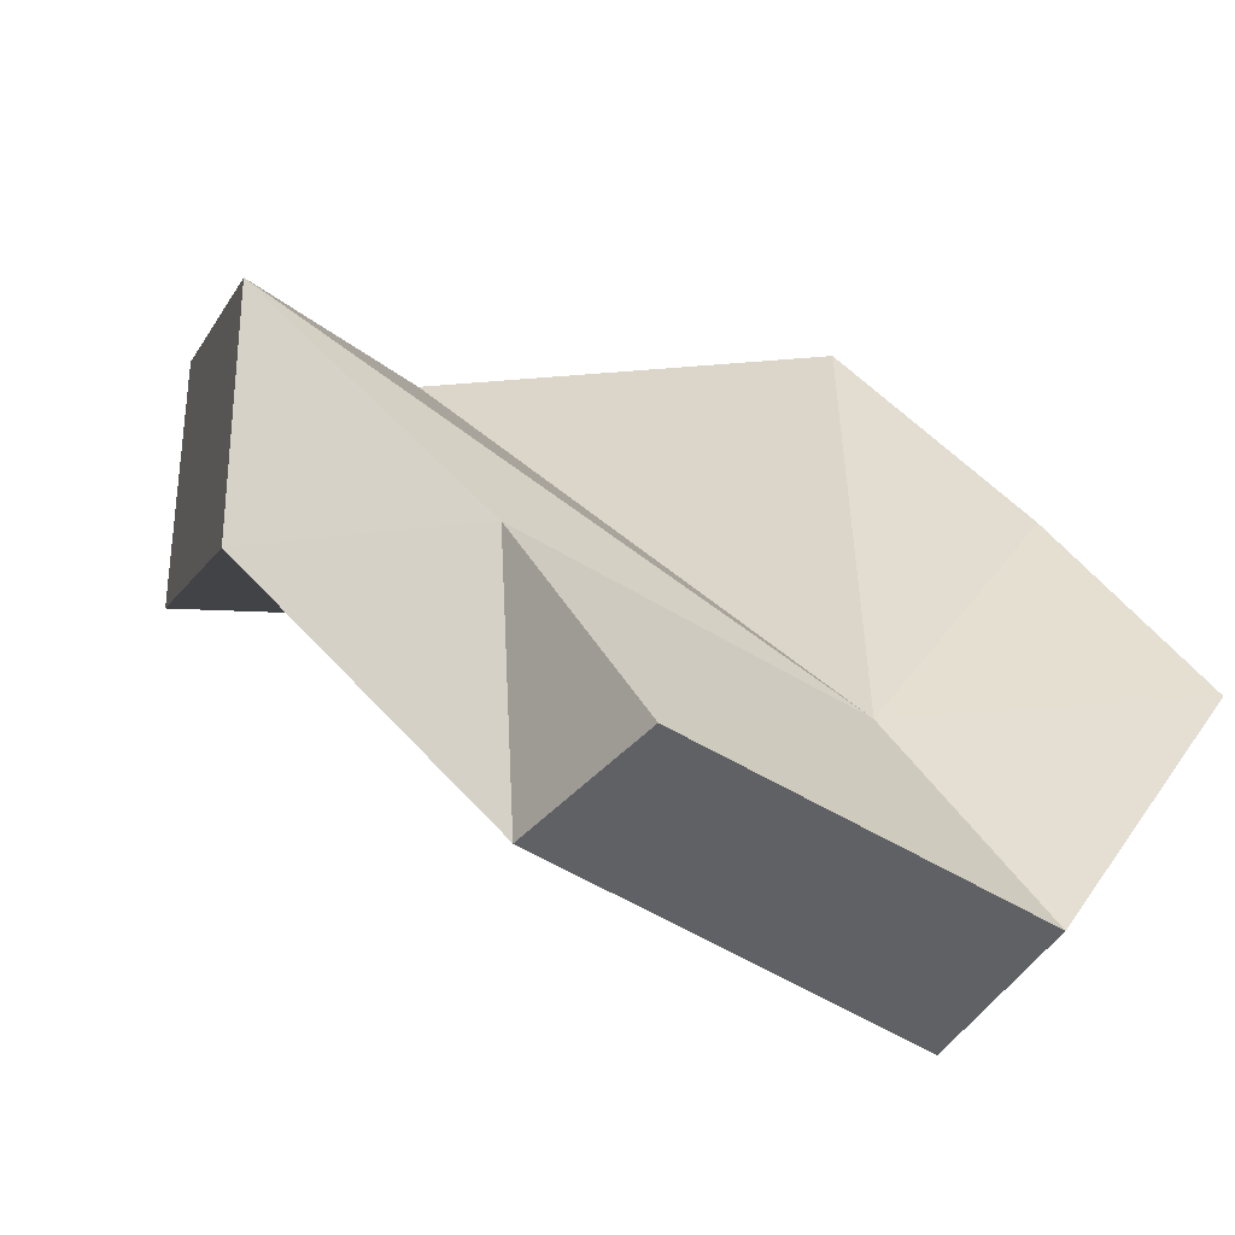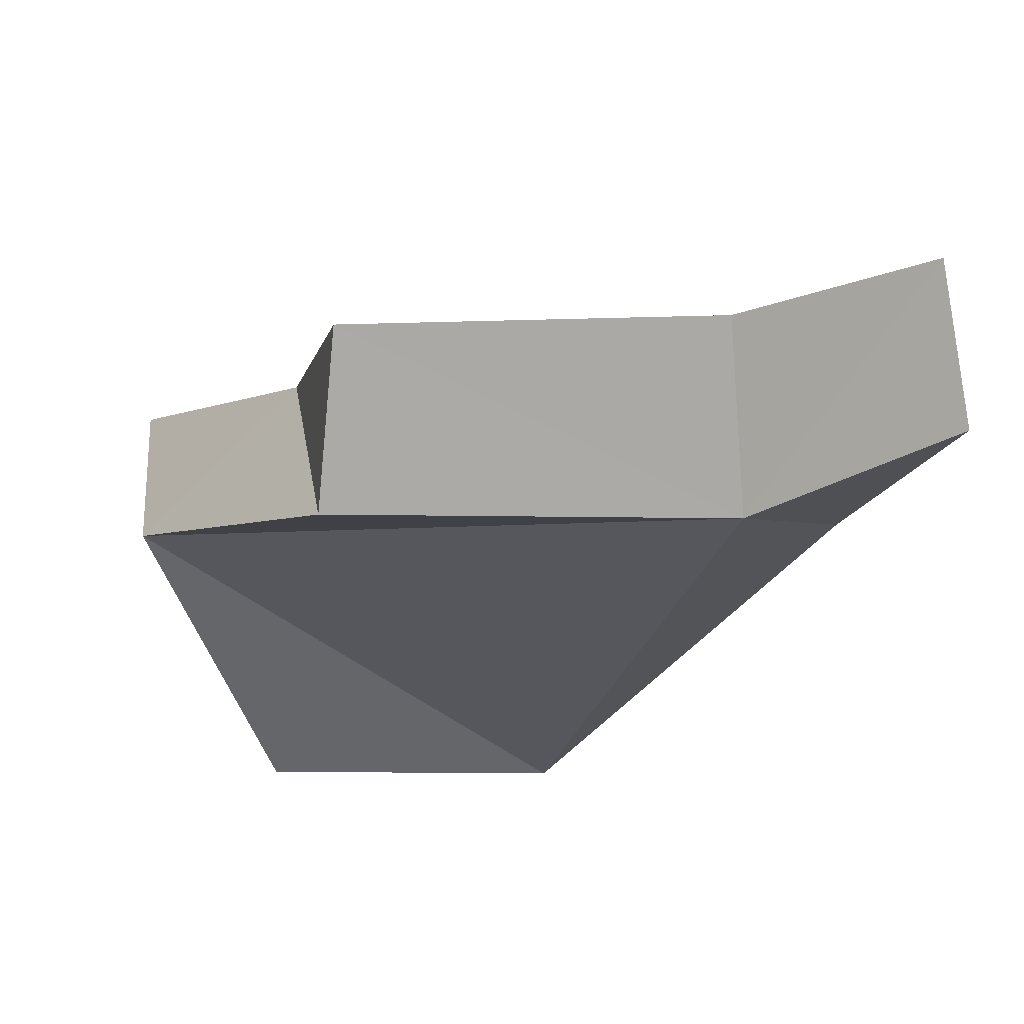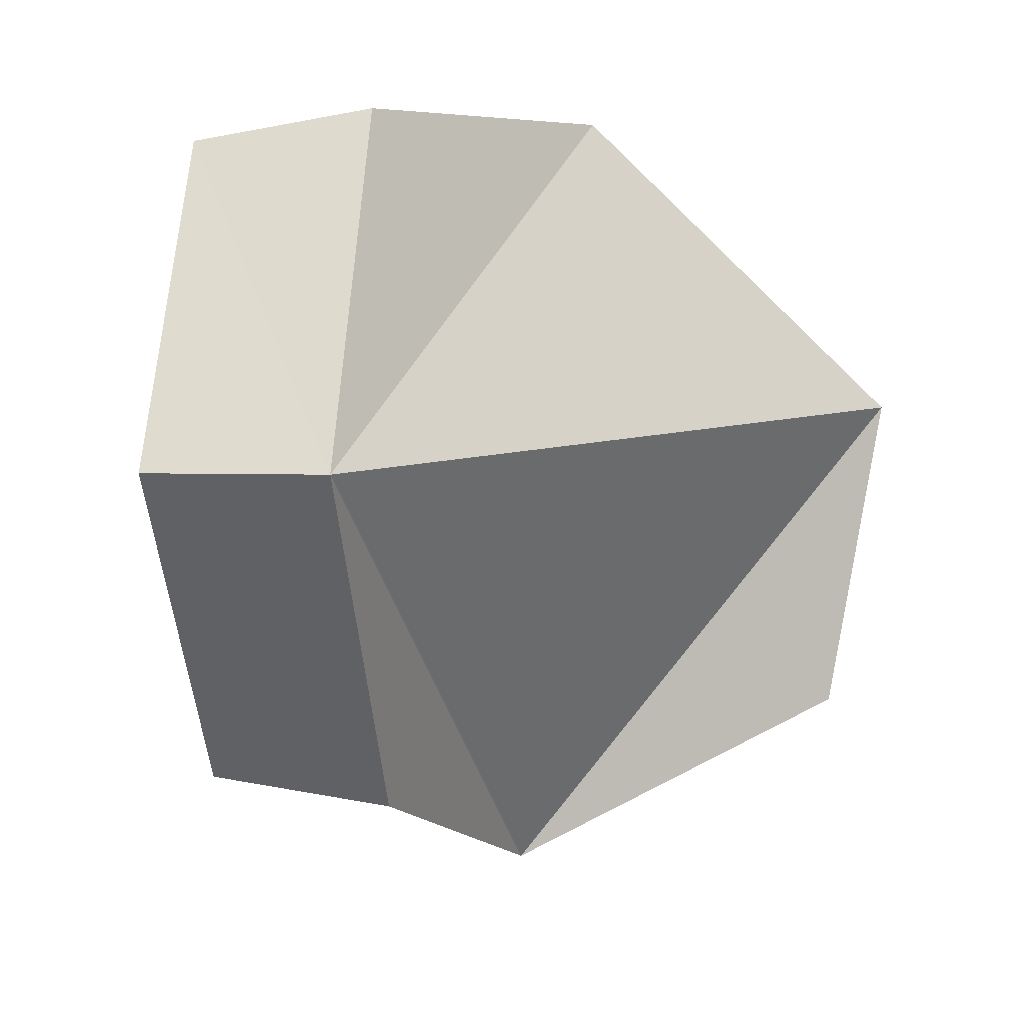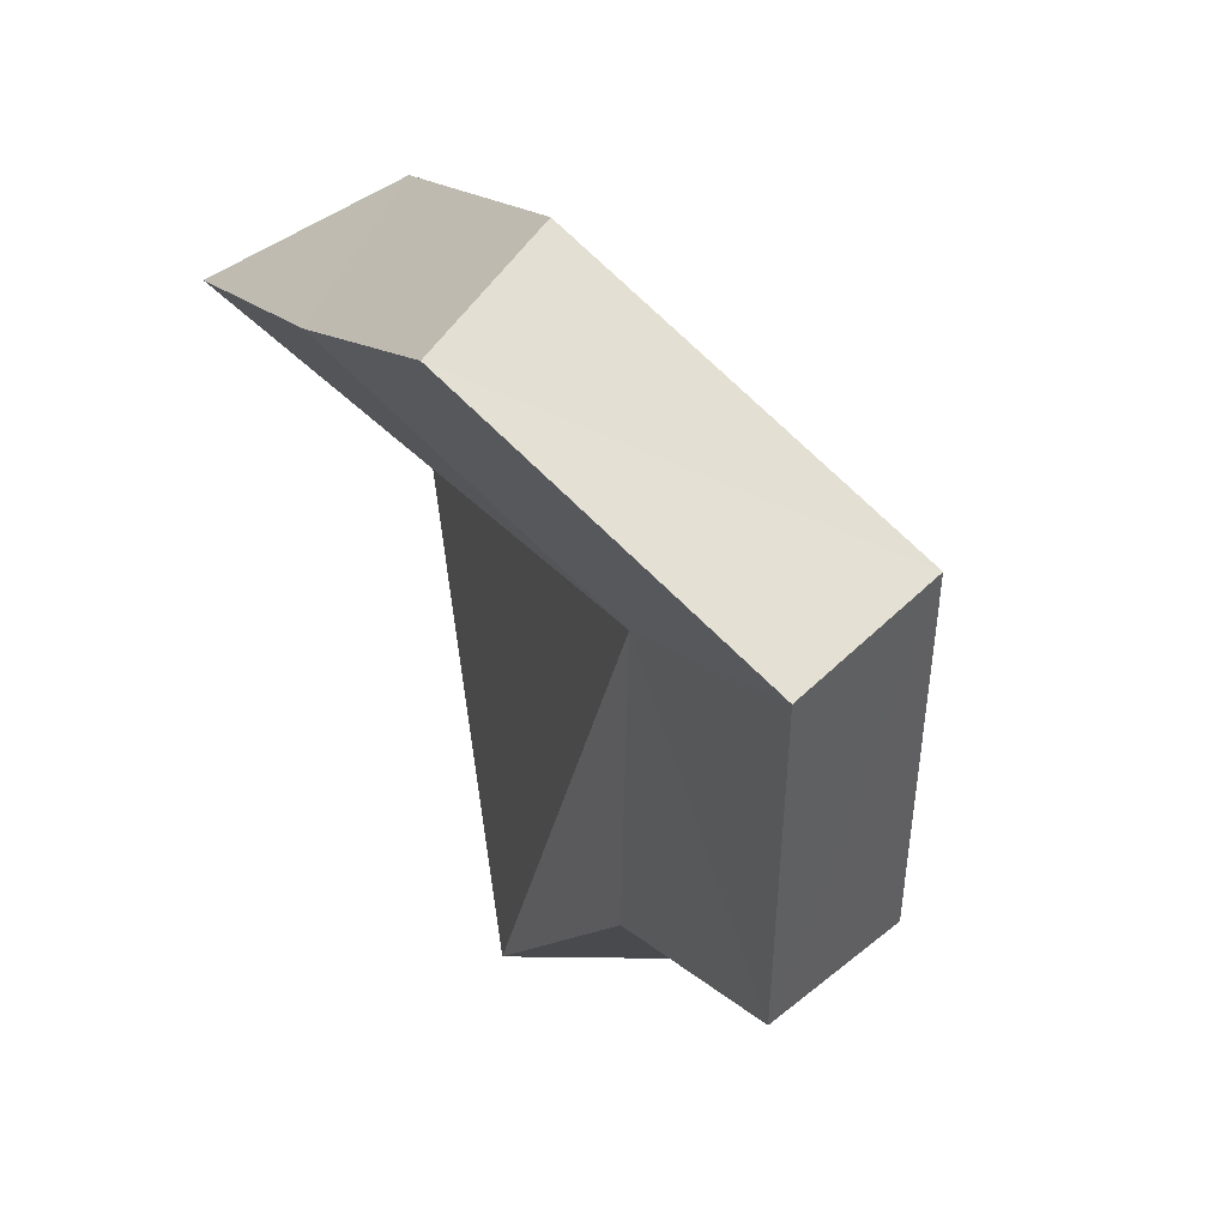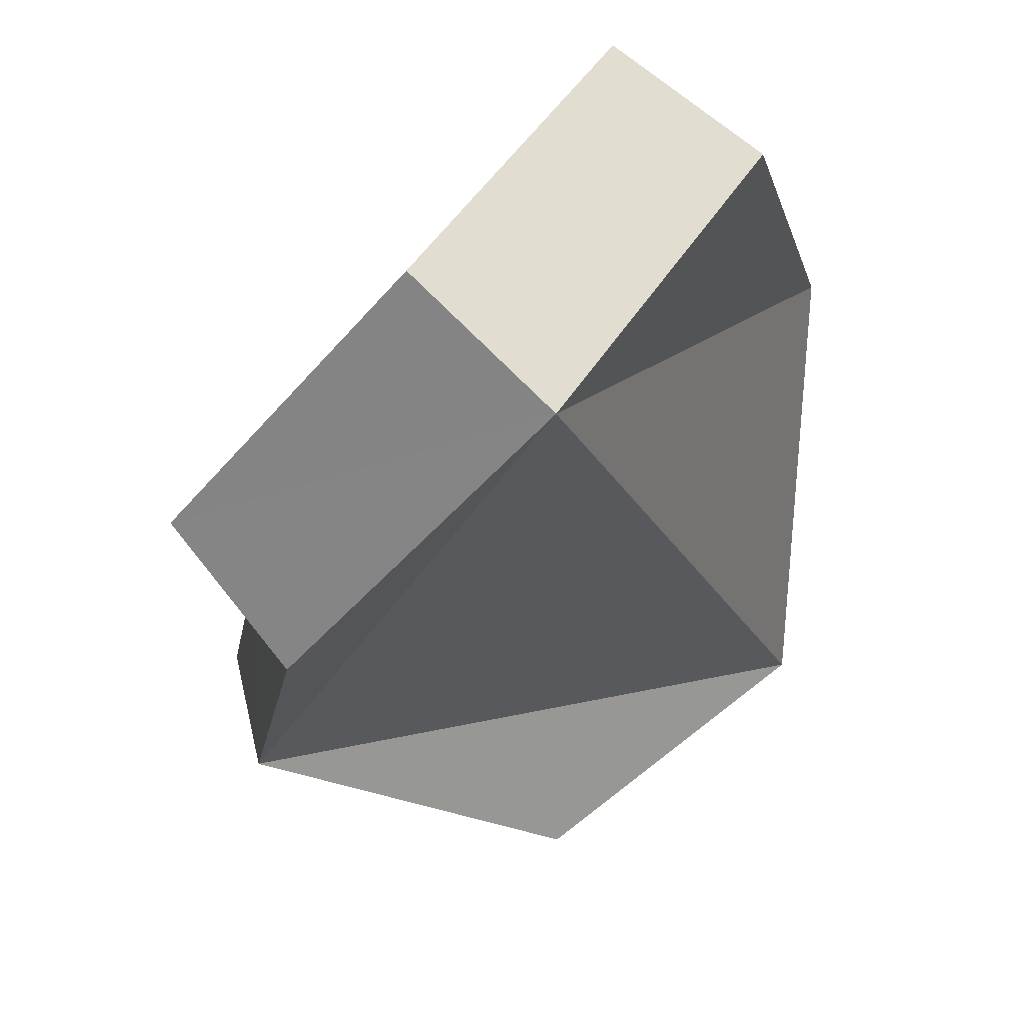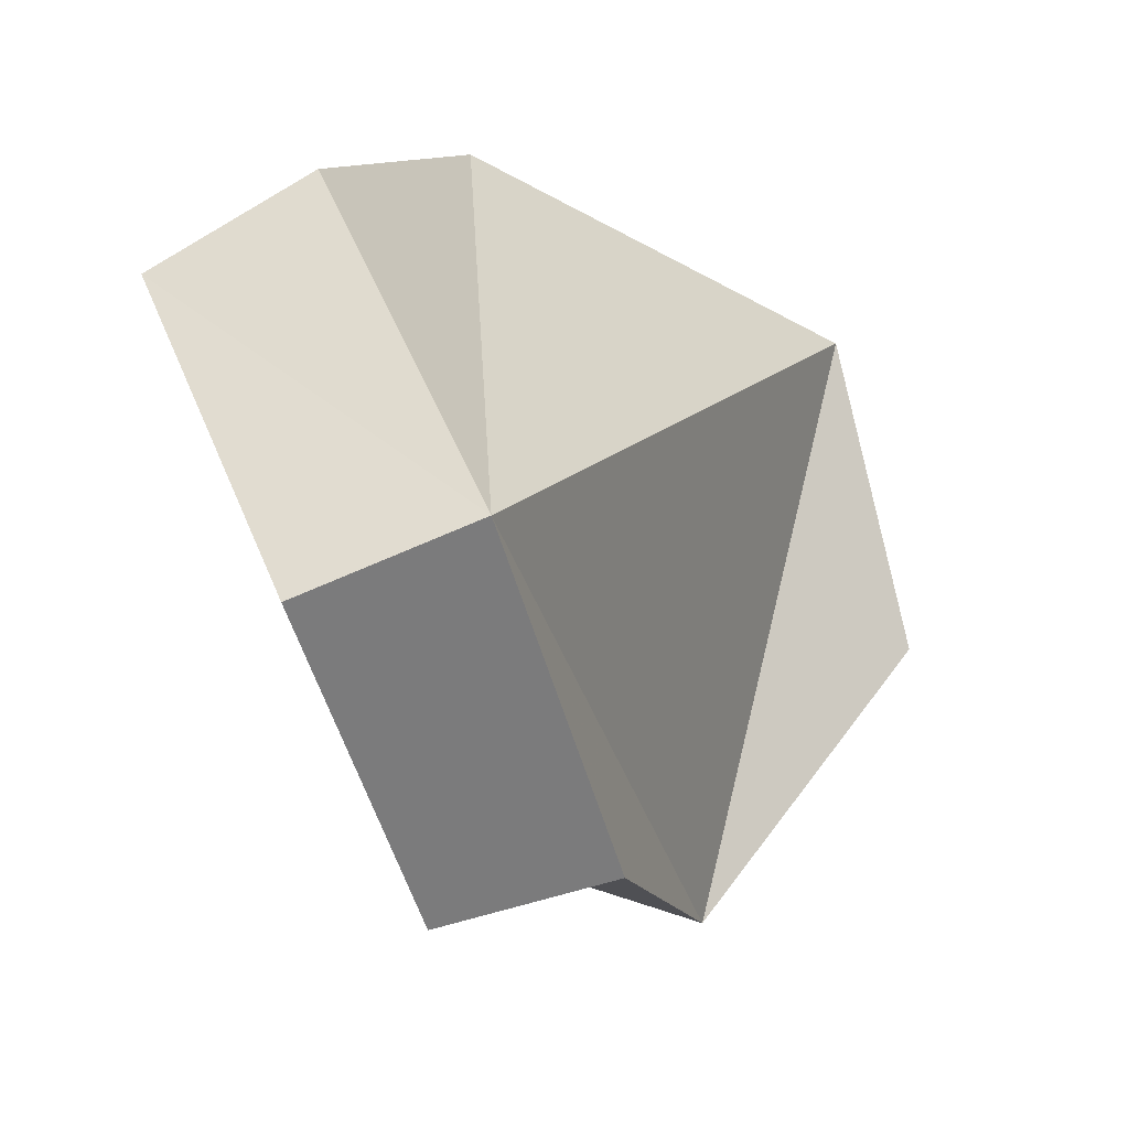
<metadata>
{"format":"obj","ext":"obj","renderer":"f3d","projection":"perspective","resolution":1024,"background":"white","views":[{"elev":-29.6,"azim":-142.4,"up":"+Y"},{"elev":-68.5,"azim":-108.3,"up":"+Y"},{"elev":-68.0,"azim":-17.6,"up":"+Y"},{"elev":15.9,"azim":-59.3,"up":"+Z"},{"elev":-68.5,"azim":-64.4,"up":"+Y"},{"elev":12.8,"azim":-20.1,"up":"+Z"}]}
</metadata>
<code>
g object_1
v 1.247 -0.5418 0.1011
v 1.226 -0.5554 0.1491
v 1.204 -0.5497 0.14
v 1.224 -0.5371 0.09583
v 1.224 -0.5371 0.09583
v 1.204 -0.5497 0.14
v 1.225 -0.5189 0.1377
v 1.244 -0.5066 0.09452
v 1.247 -0.5418 0.1011
v 1.224 -0.5371 0.09583
v 1.244 -0.5066 0.09452
v 1.226 -0.5554 0.1491
v 1.219 -0.5129 0.183
v 1.198 -0.5106 0.1712
v 1.204 -0.5497 0.14
v 1.204 -0.5497 0.14
v 1.198 -0.5106 0.1712
v 1.219 -0.4806 0.1682
v 1.225 -0.5189 0.1377
v 1.219 -0.5129 0.183
v 1.219 -0.4806 0.1682
v 1.198 -0.5106 0.1712
v 1.272 -0.5065 0.08027
v 1.267 -0.4749 0.0758
v 1.303 -0.4571 0.1024
v 1.312 -0.4868 0.1099
v 1.312 -0.4868 0.1099
v 1.303 -0.4571 0.1024
v 1.298 -0.4428 0.1404
v 1.307 -0.4709 0.152
v 1.307 -0.4709 0.152
v 1.298 -0.4428 0.1404
v 1.247 -0.4449 0.1663
v 1.251 -0.4732 0.1808
v 1.251 -0.4732 0.1808
v 1.247 -0.4449 0.1663
v 1.219 -0.4806 0.1682
v 1.219 -0.5129 0.183
v 1.247 -0.5418 0.1011
v 1.244 -0.5066 0.09452
v 1.267 -0.4749 0.0758
v 1.272 -0.5065 0.08027
v 1.219 -0.5129 0.183
v 1.226 -0.5554 0.1491
v 1.307 -0.4709 0.152
v 1.251 -0.4732 0.1808
v 1.307 -0.4709 0.152
v 1.226 -0.5554 0.1491
v 1.272 -0.5065 0.08027
v 1.312 -0.4868 0.1099
v 1.219 -0.4806 0.1682
v 1.247 -0.4449 0.1663
v 1.298 -0.4428 0.1404
v 1.225 -0.5189 0.1377
v 1.298 -0.4428 0.1404
v 1.303 -0.4571 0.1024
v 1.267 -0.4749 0.0758
v 1.225 -0.5189 0.1377
v 1.272 -0.5065 0.08027
v 1.226 -0.5554 0.1491
v 1.247 -0.5418 0.1011
v 1.267 -0.4749 0.0758
v 1.244 -0.5066 0.09452
v 1.225 -0.5189 0.1377
f 1 2 4
f 5 6 7
f 9 10 11
f 12 13 14
f 16 17 19
f 20 21 22
f 23 24 26
f 27 28 30
f 31 32 33
f 35 36 37
f 39 40 42
f 43 44 46
f 47 48 49
f 51 52 54
f 55 56 57
f 59 60 61
f 62 63 64
f 2 3 4
f 5 7 8
f 12 14 15
f 17 18 19
f 24 25 26
f 28 29 30
f 31 33 34
f 35 37 38
f 40 41 42
f 44 45 46
f 47 49 50
f 52 53 54
f 55 57 58

</code>
